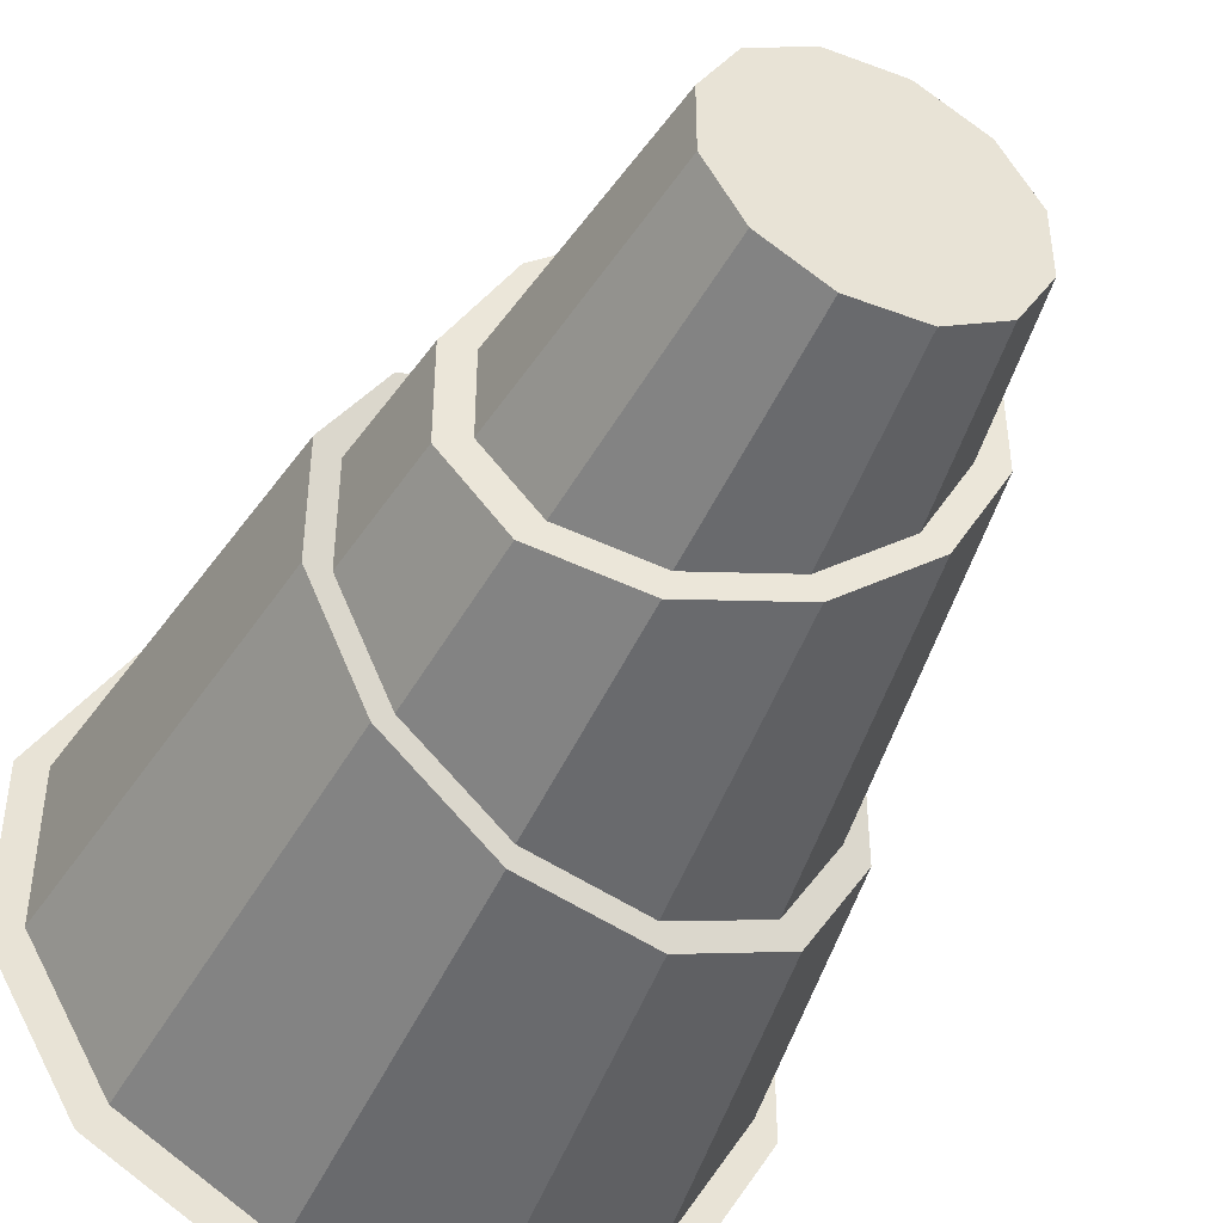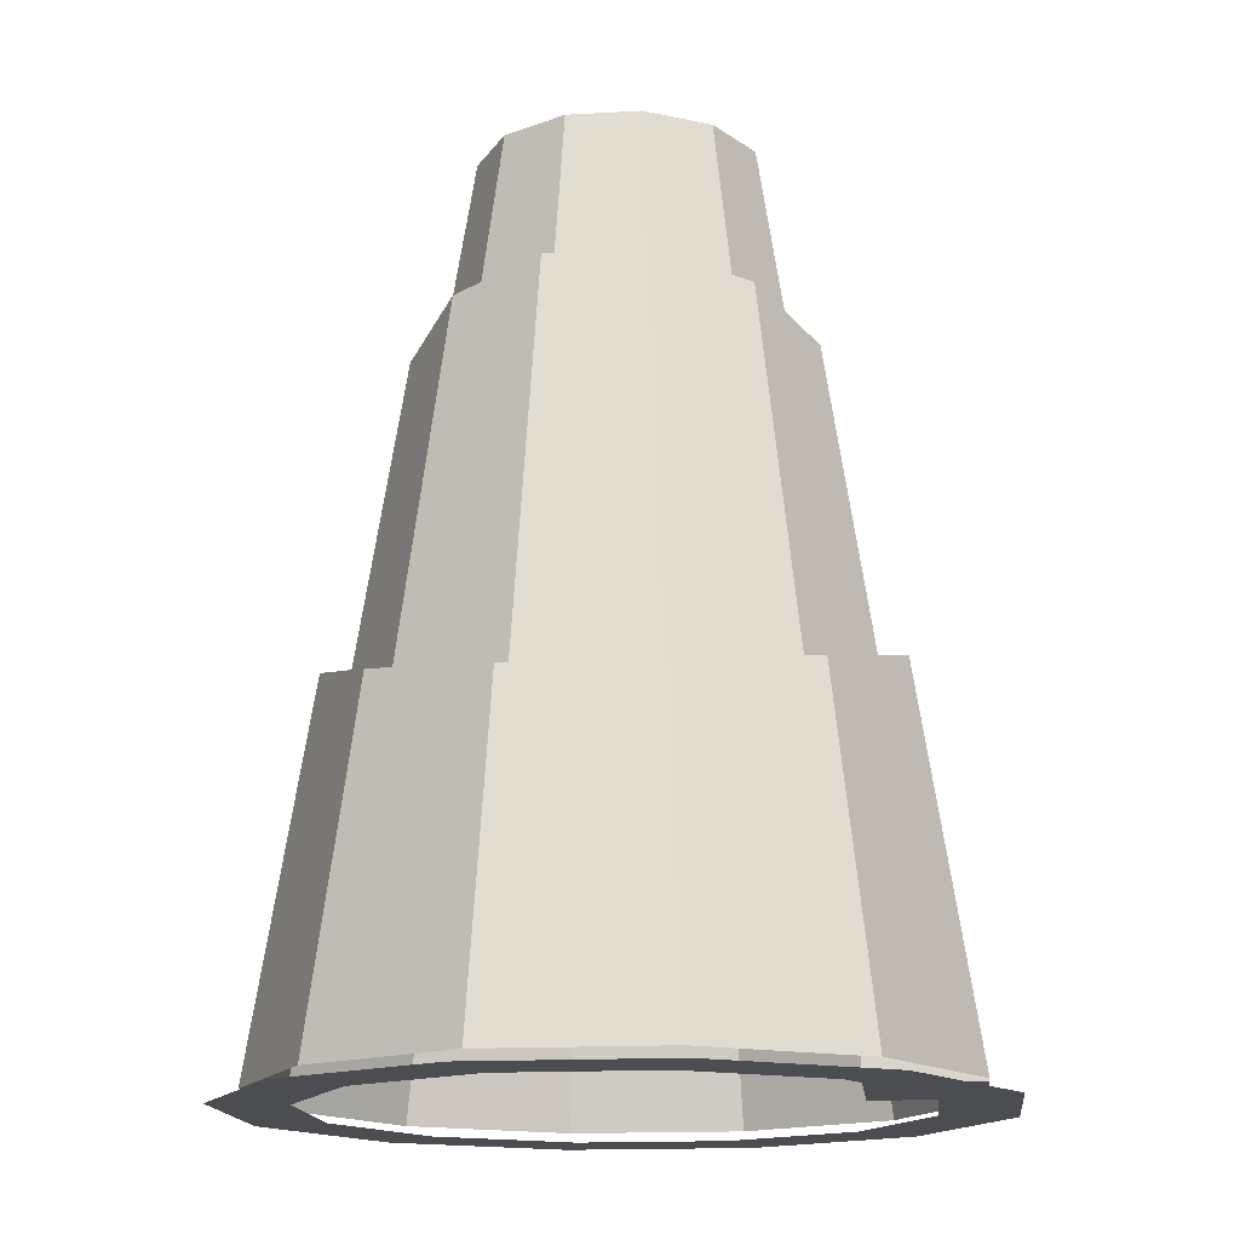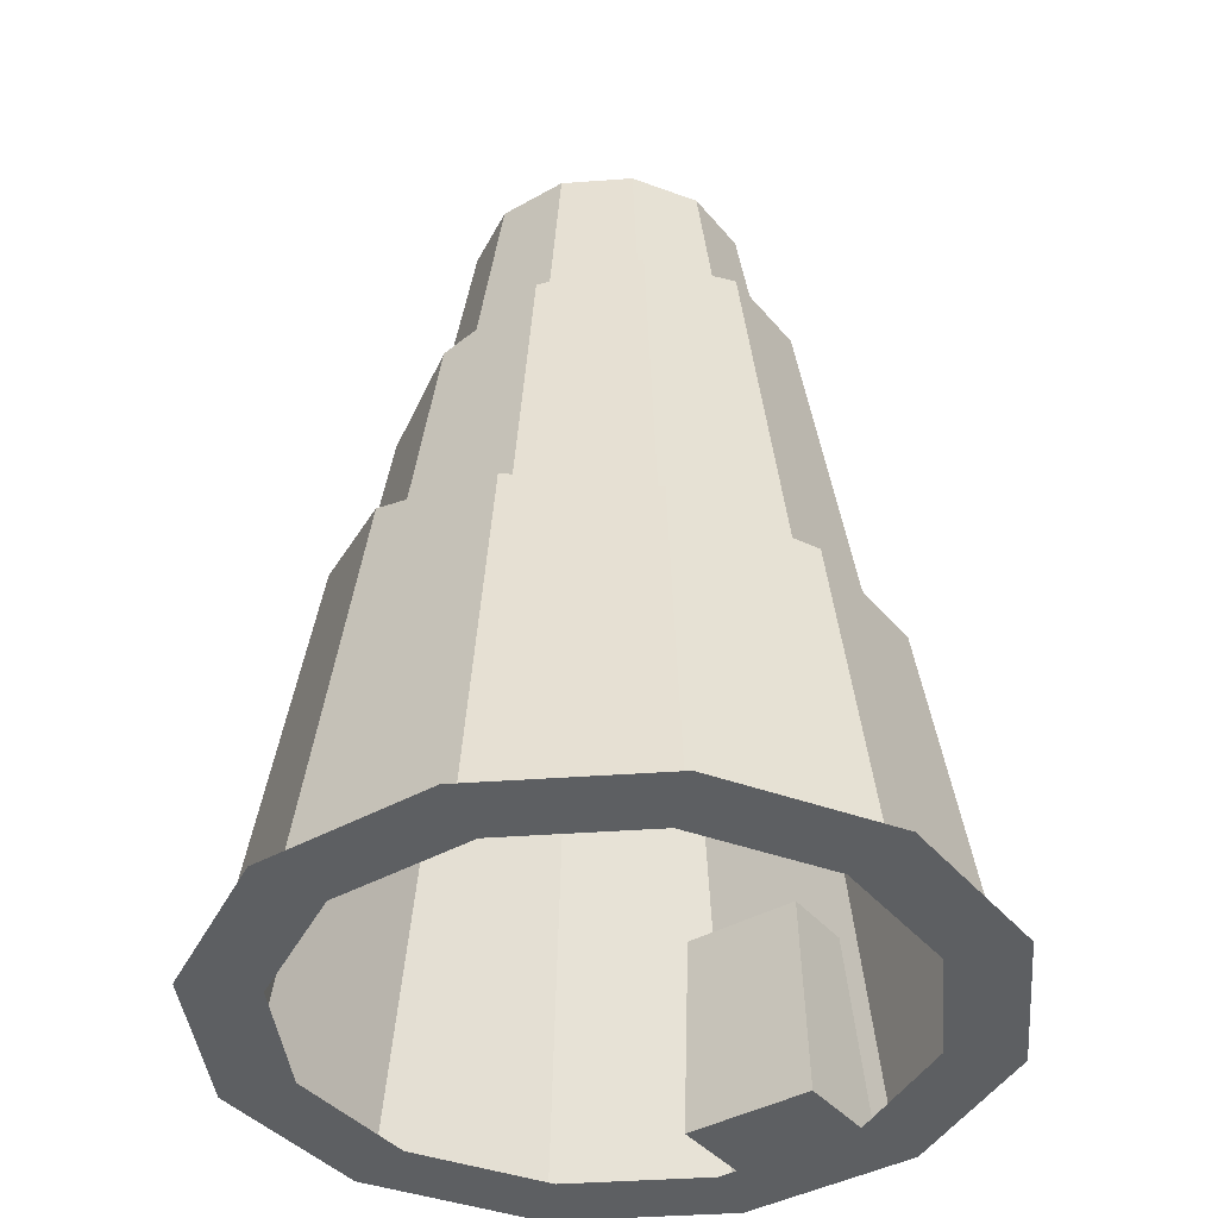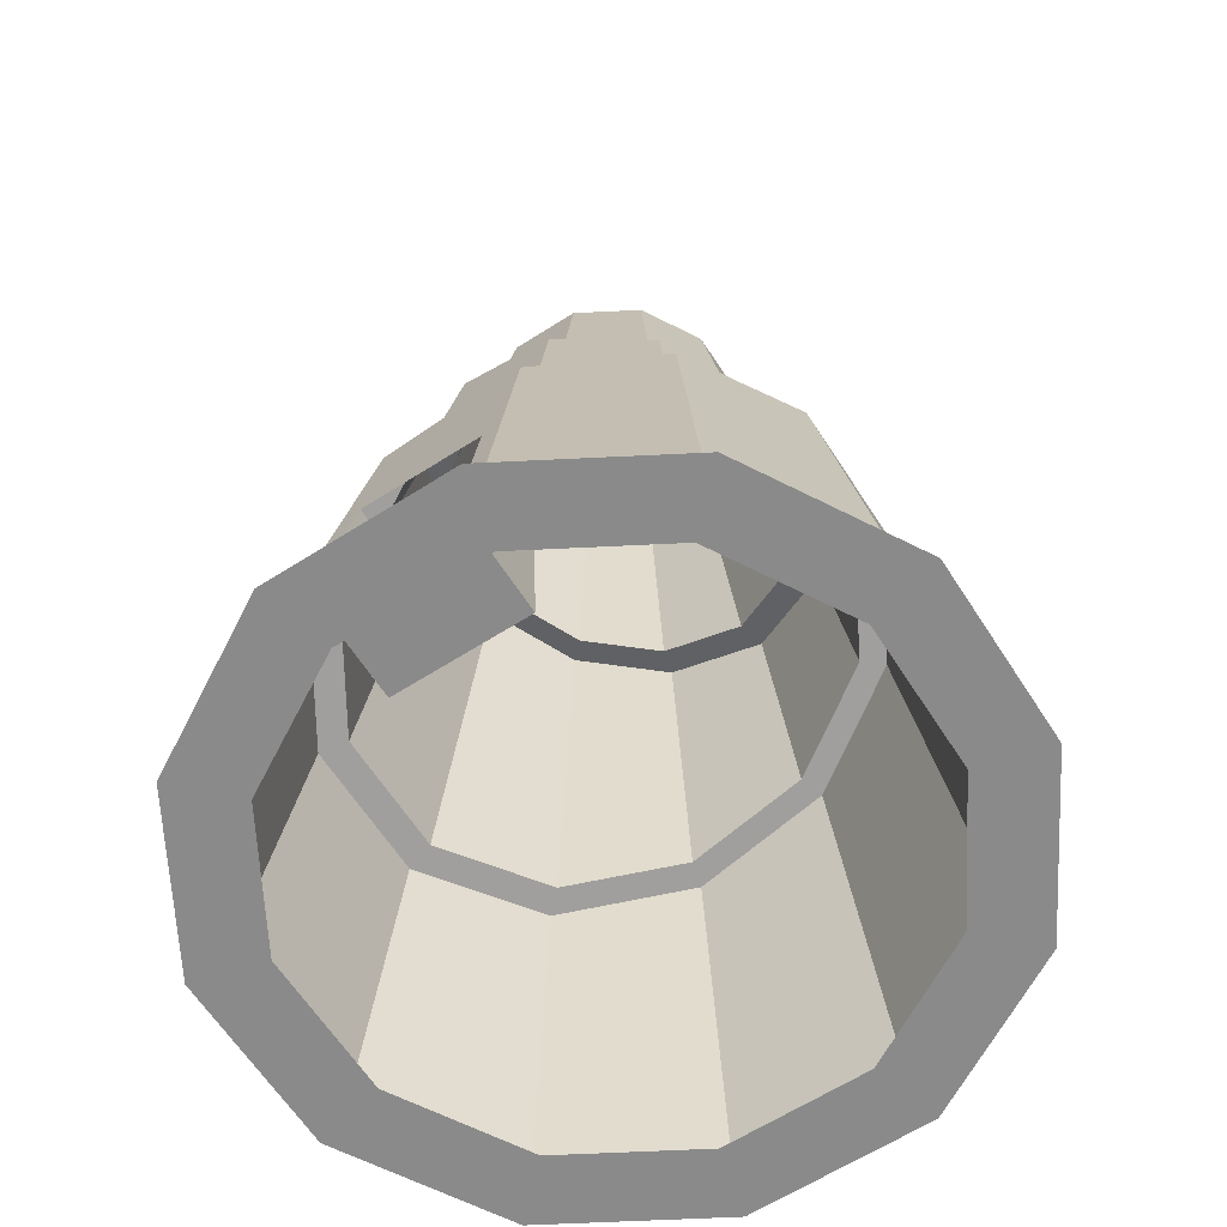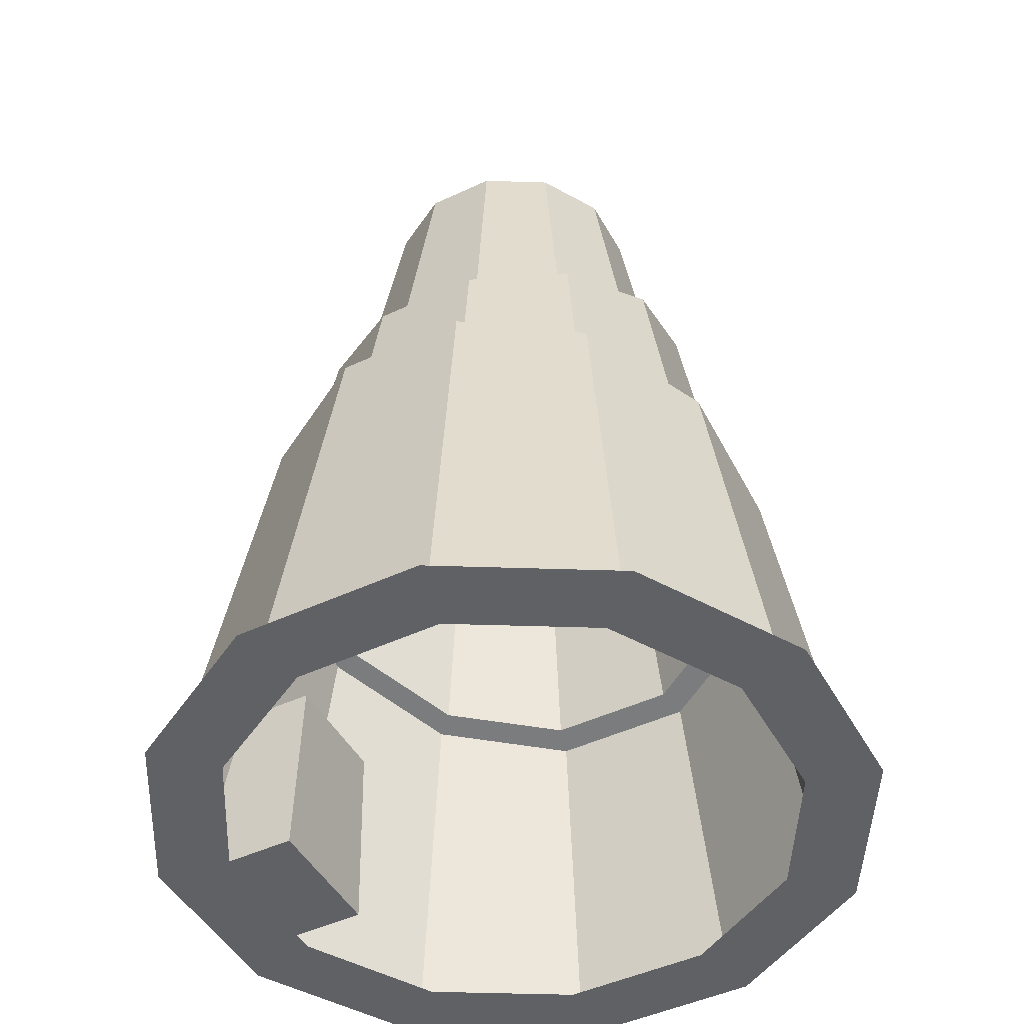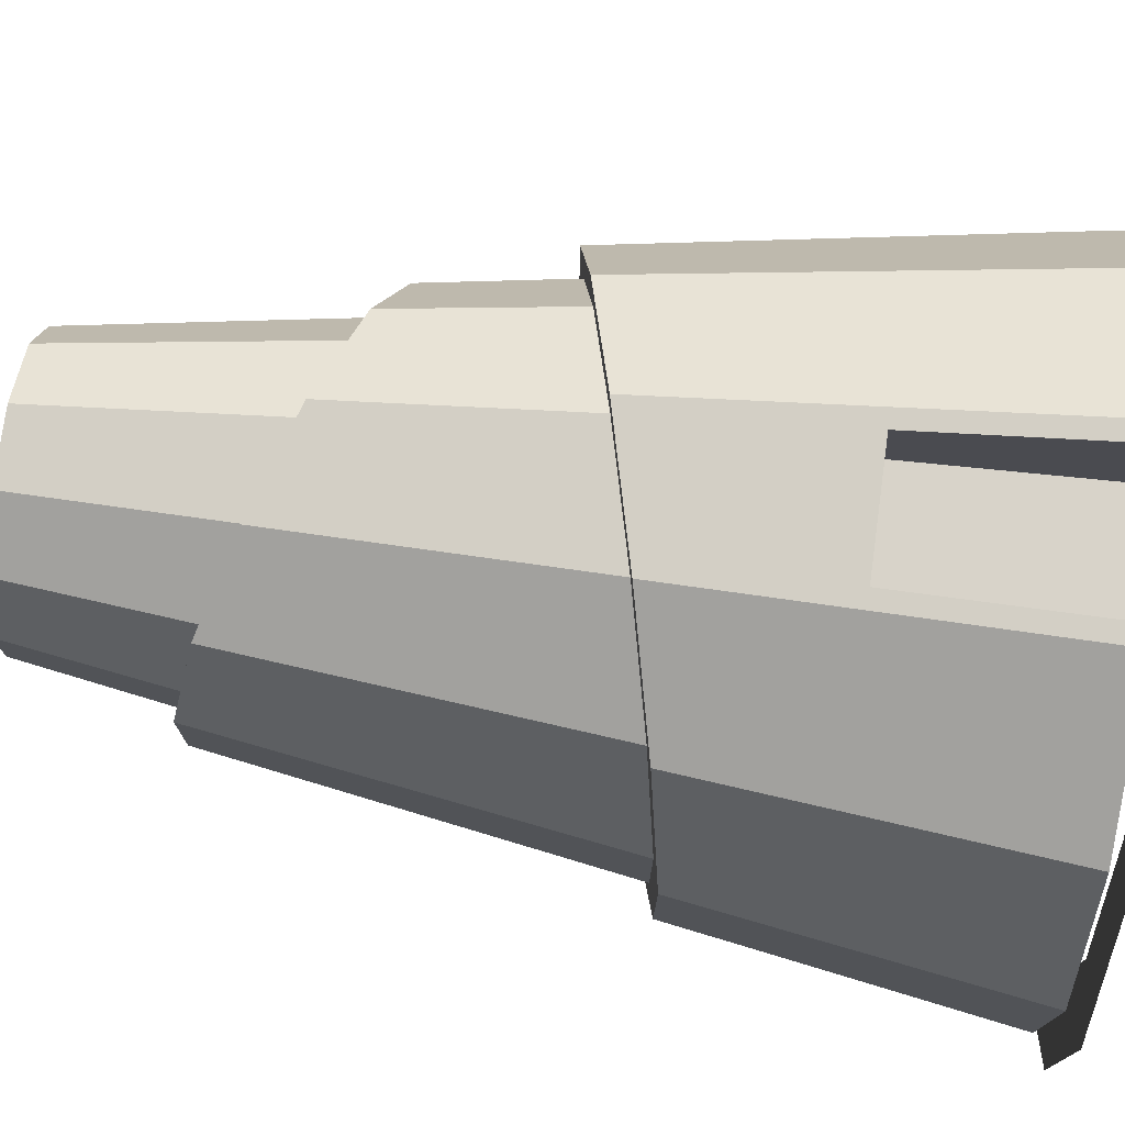
<metadata>
{"format":"obj","ext":"obj","renderer":"f3d","projection":"perspective","resolution":1024,"background":"white","views":[{"elev":-44.8,"azim":156.5,"up":"+Z"},{"elev":-16.2,"azim":-83.5,"up":"+Y"},{"elev":-39.5,"azim":-144.8,"up":"+Y"},{"elev":-63.6,"azim":32.8,"up":"+Y"},{"elev":-47.1,"azim":117.9,"up":"+Y"},{"elev":75.9,"azim":-82.2,"up":"+Z"}]}
</metadata>
<code>
o polygon0
g polygon0
v -0.7437 3.462 0.1992
v -0.6243 4.25 0.1672
v -0.6243 4.25 -0.1672
v -0.7437 3.462 -0.1992
v -0.7437 3.462 -0.1992
v -0.6243 4.25 -0.1672
v -0.457 4.25 -0.457
v -0.5518 3.396 -0.5518
v -0.5518 3.396 -0.5518
v -0.457 4.25 -0.457
v -0.1672 4.25 -0.6243
v -0.2068 3.277 -0.7717
v -0.2068 3.277 -0.7717
v -0.1672 4.25 -0.6243
v 0.1672 4.25 -0.6243
v 0.2126 3.133 -0.7935
v 0.2126 3.133 -0.7935
v 0.1672 4.25 -0.6243
v 0.457 4.25 -0.457
v 0.5955 3.002 -0.5955
v 0.5955 3.002 -0.5955
v 0.457 4.25 -0.457
v 0.6243 4.25 -0.1672
v 0.8254 2.923 -0.2212
v 0.8254 2.923 -0.2212
v 0.6243 4.25 -0.1672
v 0.6243 4.25 0.1672
v 0.8254 2.923 0.2212
v 0.8254 2.923 0.2212
v 0.6243 4.25 0.1672
v 0.457 4.25 0.457
v 0.5955 3.002 0.5955
v 0.5955 3.002 0.5955
v 0.457 4.25 0.457
v 0.1672 4.25 0.6243
v 0.2126 3.133 0.7935
v 0.2126 3.133 0.7935
v 0.1672 4.25 0.6243
v -0.1672 4.25 0.6243
v -0.2068 3.277 0.7717
v -0.8269 1.743 0.8269
v -0.2971 1.876 1.109
v -0.24 3.289 0.896
v -0.6406 3.426 0.6406
v -1.142 1.663 0.3059
v -0.8269 1.743 0.8269
v -0.6406 3.426 0.6406
v -0.8635 3.503 0.2314
v -1.142 1.663 -0.3059
v -1.142 1.663 0.3059
v -0.8635 3.503 0.2314
v -0.8635 3.503 -0.2314
v -0.8269 1.743 -0.8269
v -1.142 1.663 -0.3059
v -0.8635 3.503 -0.2314
v -0.6406 3.426 -0.6406
v -0.2971 1.876 -1.109
v -0.8269 1.743 -0.8269
v -0.6406 3.426 -0.6406
v -0.24 3.289 -0.896
v 0.2913 2.025 -1.087
v -0.2971 1.876 -1.109
v -0.24 3.289 -0.896
v 0.2468 3.122 -0.9211
v 0.7817 2.149 -0.7817
v 0.2913 2.025 -1.087
v 0.2468 3.122 -0.9211
v 0.6912 2.969 -0.6912
v 1.058 2.219 -0.2834
v 0.7817 2.149 -0.7817
v 0.6912 2.969 -0.6912
v 0.958 2.877 -0.2568
v 1.058 2.219 0.2834
v 1.058 2.219 -0.2834
v 0.958 2.877 -0.2568
v 0.958 2.877 0.2568
v 0.7817 2.149 0.7817
v 1.058 2.219 0.2834
v 0.958 2.877 0.2568
v 0.6912 2.969 0.6912
v 0.2913 2.025 1.087
v 0.7817 2.149 0.7817
v 0.6912 2.969 0.6912
v 0.2468 3.122 0.9211
v -0.2971 1.876 1.109
v 0.2913 2.025 1.087
v 0.2468 3.122 0.9211
v -0.24 3.289 0.896
v 1.099 0.125 1.099
v 0.8708 2.172 0.8708
v 0.3604 1.156 1.344
v 0.4023 0.125 1.501
v -0.3604 1.156 1.345
v -0.9216 1.719 0.9216
v -1.099 0.125 1.099
v -0.4023 0.125 1.501
v 0.3245 2.034 1.211
v -0.3313 1.868 1.236
v -0.3604 1.156 1.345
v 0.3604 1.156 1.344
v -0.2068 3.277 0.7717
v -0.1672 4.25 0.6243
v -0.457 4.25 0.457
v -0.5518 3.396 0.5518
v -0.5518 3.396 0.5518
v -0.457 4.25 0.457
v -0.6243 4.25 0.1672
v -0.7437 3.462 0.1992
v -1.273 1.63 0.3411
v -1.501 0.125 0.4023
v -1.099 0.125 1.099
v -0.9216 1.719 0.9216
v -1.273 1.63 -0.3411
v -1.501 0.125 -0.4023
v -1.501 0.125 0.4023
v -1.273 1.63 0.3411
v -0.9216 1.719 -0.9216
v -1.099 0.125 -1.099
v -1.501 0.125 -0.4023
v -1.273 1.63 -0.3411
v -0.3313 1.868 -1.236
v -0.4023 0.125 -1.501
v -1.099 0.125 -1.099
v -0.9216 1.719 -0.9216
v 0.3245 2.034 -1.211
v 0.4023 0.125 -1.501
v -0.4023 0.125 -1.501
v -0.3313 1.868 -1.236
v 0.8708 2.172 -0.8708
v 1.099 0.125 -1.099
v 0.4023 0.125 -1.501
v 0.3245 2.034 -1.211
v 1.178 2.25 -0.3157
v 1.501 0.125 -0.4023
v 1.099 0.125 -1.099
v 0.8708 2.172 -0.8708
v 1.178 2.25 0.3157
v 1.501 0.125 0.4023
v 1.501 0.125 -0.4023
v 1.178 2.25 -0.3157
v 0.8708 2.172 0.8708
v 1.099 0.125 1.099
v 1.501 0.125 0.4023
v 1.178 2.25 0.3157
v -0.3604 1.156 1.345
v -0.3313 1.868 1.236
v -0.9216 1.719 0.9216
v 0.8708 2.172 0.8708
v 0.3245 2.034 1.211
v 0.3604 1.156 1.344
f 1 2 3
f 3 4 1
f 5 6 7
f 7 8 5
f 9 10 11
f 11 12 9
f 13 14 15
f 15 16 13
f 17 18 19
f 19 20 17
f 21 22 23
f 23 24 21
f 25 26 27
f 27 28 25
f 29 30 31
f 31 32 29
f 33 34 35
f 35 36 33
f 37 38 39
f 39 40 37
f 41 42 43
f 43 44 41
f 45 46 47
f 47 48 45
f 49 50 51
f 51 52 49
f 53 54 55
f 55 56 53
f 57 58 59
f 59 60 57
f 61 62 63
f 63 64 61
f 65 66 67
f 67 68 65
f 69 70 71
f 71 72 69
f 73 74 75
f 75 76 73
f 77 78 79
f 79 80 77
f 81 82 83
f 83 84 81
f 85 86 87
f 87 88 85
f 89 90 91
f 91 92 89
f 93 94 95
f 95 96 93
f 97 98 99
f 99 100 97
f 101 102 103
f 103 104 101
f 105 106 107
f 107 108 105
f 109 110 111
f 111 112 109
f 113 114 115
f 115 116 113
f 117 118 119
f 119 120 117
f 121 122 123
f 123 124 121
f 125 126 127
f 127 128 125
f 129 130 131
f 131 132 129
f 133 134 135
f 135 136 133
f 137 138 139
f 139 140 137
f 141 142 143
f 143 144 141
f 145 146 147
f 148 149 150
o polygon1
g polygon1
v 0.1672 4.25 -0.6243
v -0.1672 4.25 -0.6243
v 0.457 4.25 -0.457
v -0.457 4.25 -0.457
v 0.6243 4.25 -0.1672
v -0.6243 4.25 -0.1672
v 0.6243 4.25 0.1672
v -0.6243 4.25 0.1672
v 0.457 4.25 0.457
v -0.457 4.25 0.457
v 0.1672 4.25 0.6243
v -0.1672 4.25 0.6243
v 0.3154 0.125 1.502
v 0.4023 0.125 1.501
v 0.2812 1.062 1.359
v 0.3604 1.156 1.344
v -0.2812 1.062 1.359
v -0.3604 1.156 1.345
v -0.3154 0.125 1.502
v -0.4023 0.125 1.501
v 0.3154 0.125 1.502
v 0.3154 0.125 1
v -0.3154 0.125 1
v -0.3154 0.125 1.502
v -0.2812 1.062 1.359
v -0.3154 0.125 1.502
v -0.3154 0.125 1
v -0.2812 1.062 1
v -0.2812 1.062 1
v -0.3154 0.125 1
v 0.3154 0.125 1
v 0.2812 1.062 1
v 0.2812 1.062 1
v 0.3154 0.125 1
v 0.3154 0.125 1.502
v 0.2812 1.062 1.359
v -1.273 1.63 0.3411
v -0.9216 1.719 0.9216
v -0.8269 1.743 0.8269
v -1.142 1.663 0.3059
v -0.8635 3.503 0.2314
v -0.6406 3.426 0.6406
v -0.5518 3.396 0.5518
v -0.7437 3.462 0.1992
v -1.273 1.63 -0.3411
v -1.273 1.63 0.3411
v -1.142 1.663 0.3059
v -1.142 1.663 -0.3059
v -0.8635 3.503 -0.2314
v -0.8635 3.503 0.2314
v -0.7437 3.462 0.1992
v -0.7437 3.462 -0.1992
v -0.9216 1.719 -0.9216
v -1.273 1.63 -0.3411
v -1.142 1.663 -0.3059
v -0.8269 1.743 -0.8269
v -0.6406 3.426 -0.6406
v -0.8635 3.503 -0.2314
v -0.7437 3.462 -0.1992
v -0.5518 3.396 -0.5518
v -0.3313 1.868 -1.236
v -0.9216 1.719 -0.9216
v -0.8269 1.743 -0.8269
v -0.2971 1.876 -1.109
v -0.24 3.289 -0.896
v -0.6406 3.426 -0.6406
v -0.5518 3.396 -0.5518
v -0.2068 3.277 -0.7717
v 0.3245 2.034 -1.211
v -0.3313 1.868 -1.236
v -0.2971 1.876 -1.109
v 0.2913 2.025 -1.087
v 0.2468 3.122 -0.9211
v -0.24 3.289 -0.896
v -0.2068 3.277 -0.7717
v 0.2126 3.133 -0.7935
v 0.8708 2.172 -0.8708
v 0.3245 2.034 -1.211
v 0.2913 2.025 -1.087
v 0.7817 2.149 -0.7817
v 0.6912 2.969 -0.6912
v 0.2468 3.122 -0.9211
v 0.2126 3.133 -0.7935
v 0.5955 3.002 -0.5955
v 1.178 2.25 -0.3157
v 0.8708 2.172 -0.8708
v 0.7817 2.149 -0.7817
v 1.058 2.219 -0.2834
v 0.958 2.877 -0.2568
v 0.6912 2.969 -0.6912
v 0.5955 3.002 -0.5955
v 0.8254 2.923 -0.2212
v 1.178 2.25 0.3157
v 1.178 2.25 -0.3157
v 1.058 2.219 -0.2834
v 1.058 2.219 0.2834
v 0.958 2.877 0.2568
v 0.958 2.877 -0.2568
v 0.8254 2.923 -0.2212
v 0.8254 2.923 0.2212
v 0.8708 2.172 0.8708
v 1.178 2.25 0.3157
v 1.058 2.219 0.2834
v 0.7817 2.149 0.7817
v 0.6912 2.969 0.6912
v 0.958 2.877 0.2568
v 0.8254 2.923 0.2212
v 0.5955 3.002 0.5955
v 0.2468 3.122 0.9211
v 0.6912 2.969 0.6912
v 0.5955 3.002 0.5955
v 0.2126 3.133 0.7935
v 0.3245 2.034 1.211
v 0.8708 2.172 0.8708
v 0.7817 2.149 0.7817
v 0.2913 2.025 1.087
v -0.3313 1.868 1.236
v 0.3245 2.034 1.211
v 0.2913 2.025 1.087
v -0.2971 1.876 1.109
v -0.24 3.289 0.896
v 0.2468 3.122 0.9211
v 0.2126 3.133 0.7935
v -0.2068 3.277 0.7717
v -0.9216 1.719 0.9216
v -0.3313 1.868 1.236
v -0.2971 1.876 1.109
v -0.8269 1.743 0.8269
v -0.6406 3.426 0.6406
v -0.24 3.289 0.896
v -0.2068 3.277 0.7717
v -0.5518 3.396 0.5518
f 151 152 153
f 152 154 153
f 153 154 155
f 154 156 155
f 155 156 157
f 156 158 157
f 157 158 159
f 158 160 159
f 159 160 161
f 160 162 161
f 163 164 165
f 164 166 165
f 165 166 167
f 166 168 167
f 167 168 169
f 168 170 169
f 171 172 173
f 173 174 171
f 175 176 177
f 177 178 175
f 179 180 181
f 181 182 179
f 183 184 185
f 185 186 183
f 187 188 189
f 189 190 187
f 191 192 193
f 193 194 191
f 195 196 197
f 197 198 195
f 199 200 201
f 201 202 199
f 203 204 205
f 205 206 203
f 207 208 209
f 209 210 207
f 211 212 213
f 213 214 211
f 215 216 217
f 217 218 215
f 219 220 221
f 221 222 219
f 223 224 225
f 225 226 223
f 227 228 229
f 229 230 227
f 231 232 233
f 233 234 231
f 235 236 237
f 237 238 235
f 239 240 241
f 241 242 239
f 243 244 245
f 245 246 243
f 247 248 249
f 249 250 247
f 251 252 253
f 253 254 251
f 255 256 257
f 257 258 255
f 259 260 261
f 261 262 259
f 263 264 265
f 265 266 263
f 267 268 269
f 269 270 267
f 271 272 273
f 273 274 271
f 275 276 277
f 277 278 275
f 279 280 281
f 281 282 279
o polygon2
g polygon2
v -1.197 0.0625 1.197
v -0.438 0.0625 1.635
v -0.3479 0.0625 1.298
v -0.9504 0.0625 0.9504
v -1.635 0.0625 0.438
v -1.197 0.0625 1.197
v -0.9504 0.0625 0.9504
v -1.298 0.0625 0.3479
v -1.635 0.0625 -0.438
v -1.635 0.0625 0.438
v -1.298 0.0625 0.3479
v -1.298 0.0625 -0.3479
v -1.197 0.0625 -1.197
v -1.635 0.0625 -0.438
v -1.298 0.0625 -0.3479
v -0.9504 0.0625 -0.9504
v -0.438 0.0625 -1.635
v -1.197 0.0625 -1.197
v -0.9504 0.0625 -0.9504
v -0.3479 0.0625 -1.298
v 0.438 0.0625 -1.635
v -0.438 0.0625 -1.635
v -0.3479 0.0625 -1.298
v 0.3479 0.0625 -1.298
v 1.197 0.0625 -1.197
v 0.438 0.0625 -1.635
v 0.3479 0.0625 -1.298
v 0.9504 0.0625 -0.9504
v 1.635 0.0625 -0.438
v 1.197 0.0625 -1.197
v 0.9504 0.0625 -0.9504
v 1.298 0.0625 -0.3479
v 1.635 0.0625 0.438
v 1.635 0.0625 -0.438
v 1.298 0.0625 -0.3479
v 1.298 0.0625 0.3479
v 1.197 0.0625 1.197
v 1.635 0.0625 0.438
v 1.298 0.0625 0.3479
v 0.9504 0.0625 0.9504
v 0.438 0.0625 1.635
v 1.197 0.0625 1.197
v 0.9504 0.0625 0.9504
v 0.3479 0.0625 1.298
v -0.438 0.0625 1.635
v 0.438 0.0625 1.635
v 0.3479 0.0625 1.298
v -0.3479 0.0625 1.298
f 283 284 285
f 285 286 283
f 287 288 289
f 289 290 287
f 291 292 293
f 293 294 291
f 295 296 297
f 297 298 295
f 299 300 301
f 301 302 299
f 303 304 305
f 305 306 303
f 307 308 309
f 309 310 307
f 311 312 313
f 313 314 311
f 315 316 317
f 317 318 315
f 319 320 321
f 321 322 319
f 323 324 325
f 325 326 323
f 327 328 329
f 329 330 327

</code>
